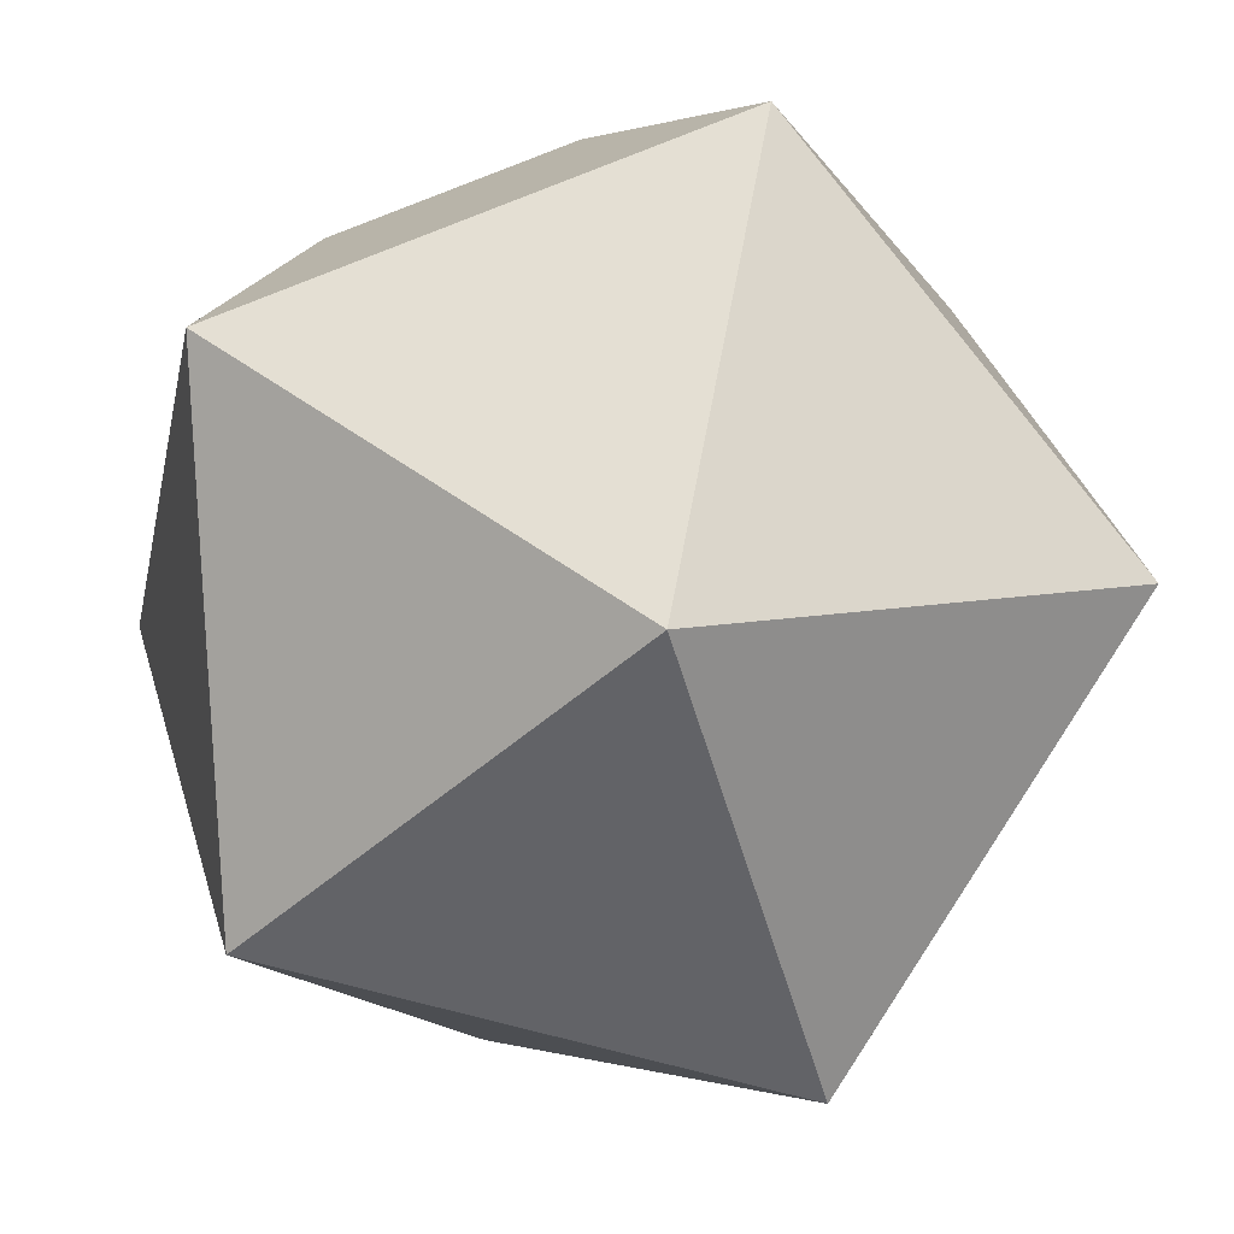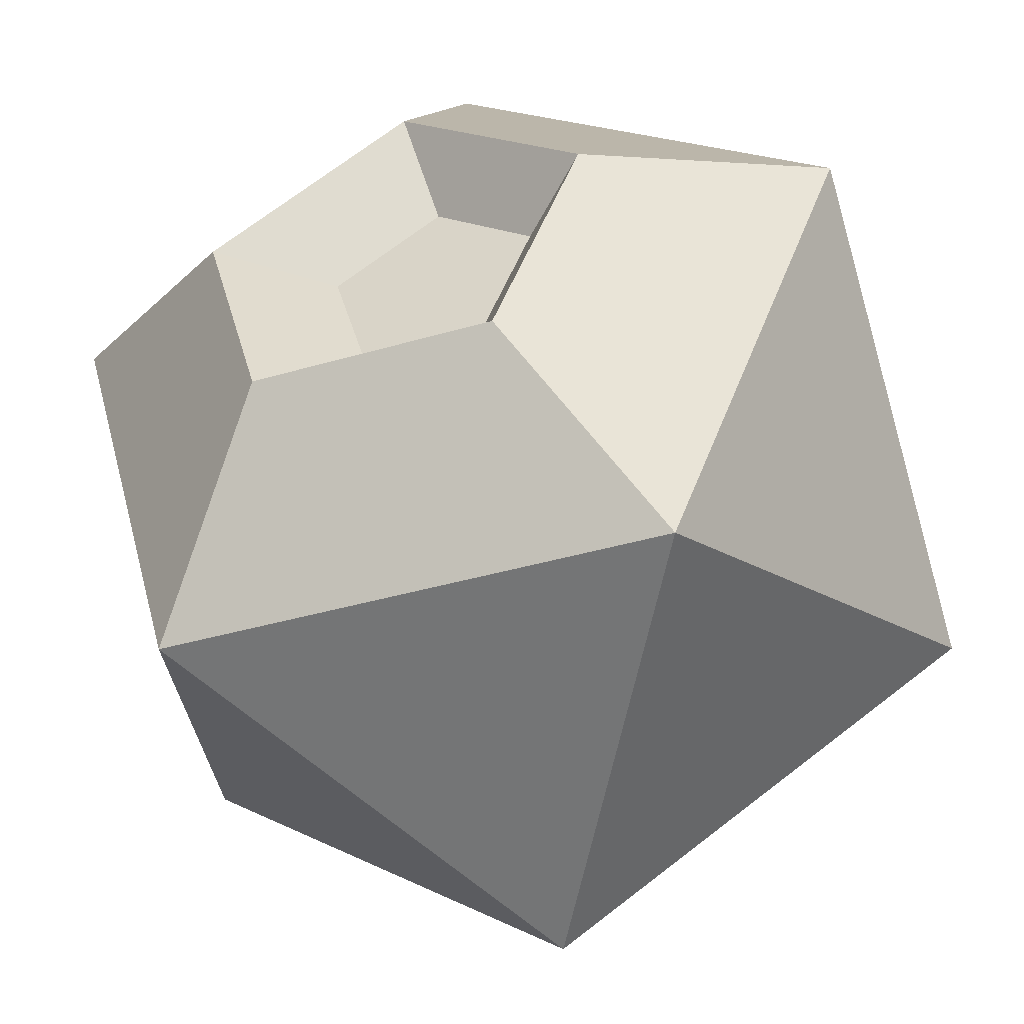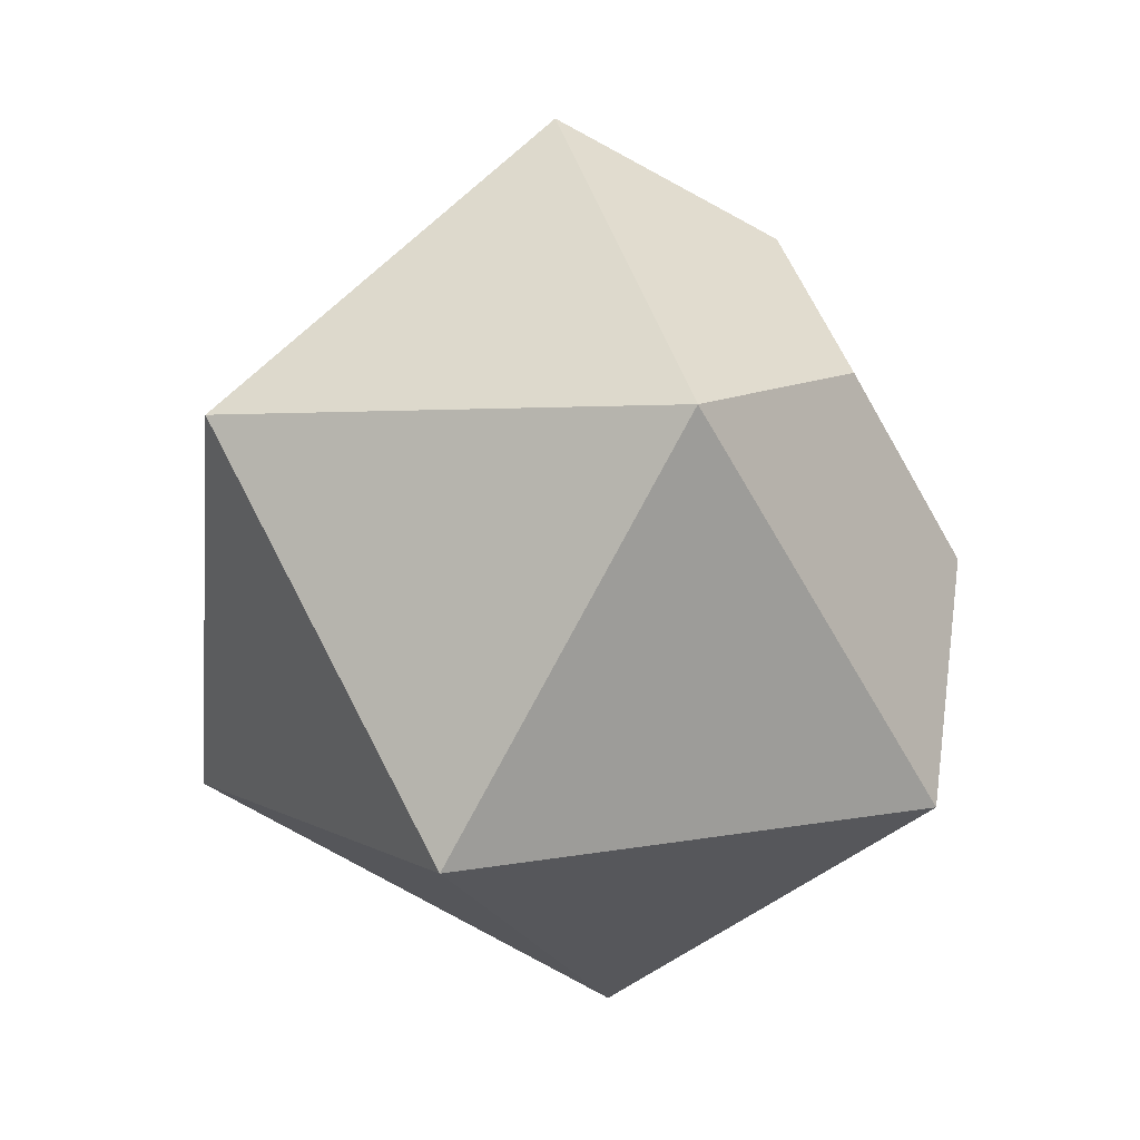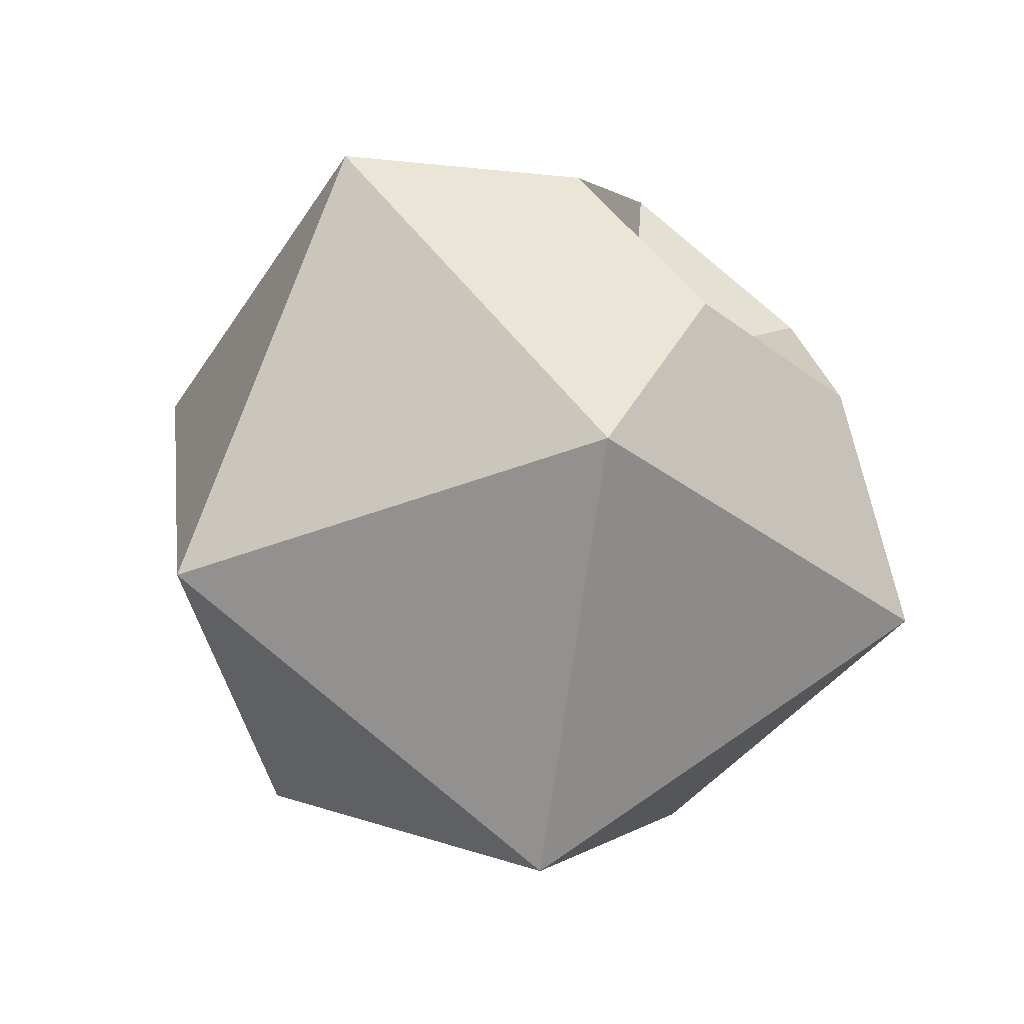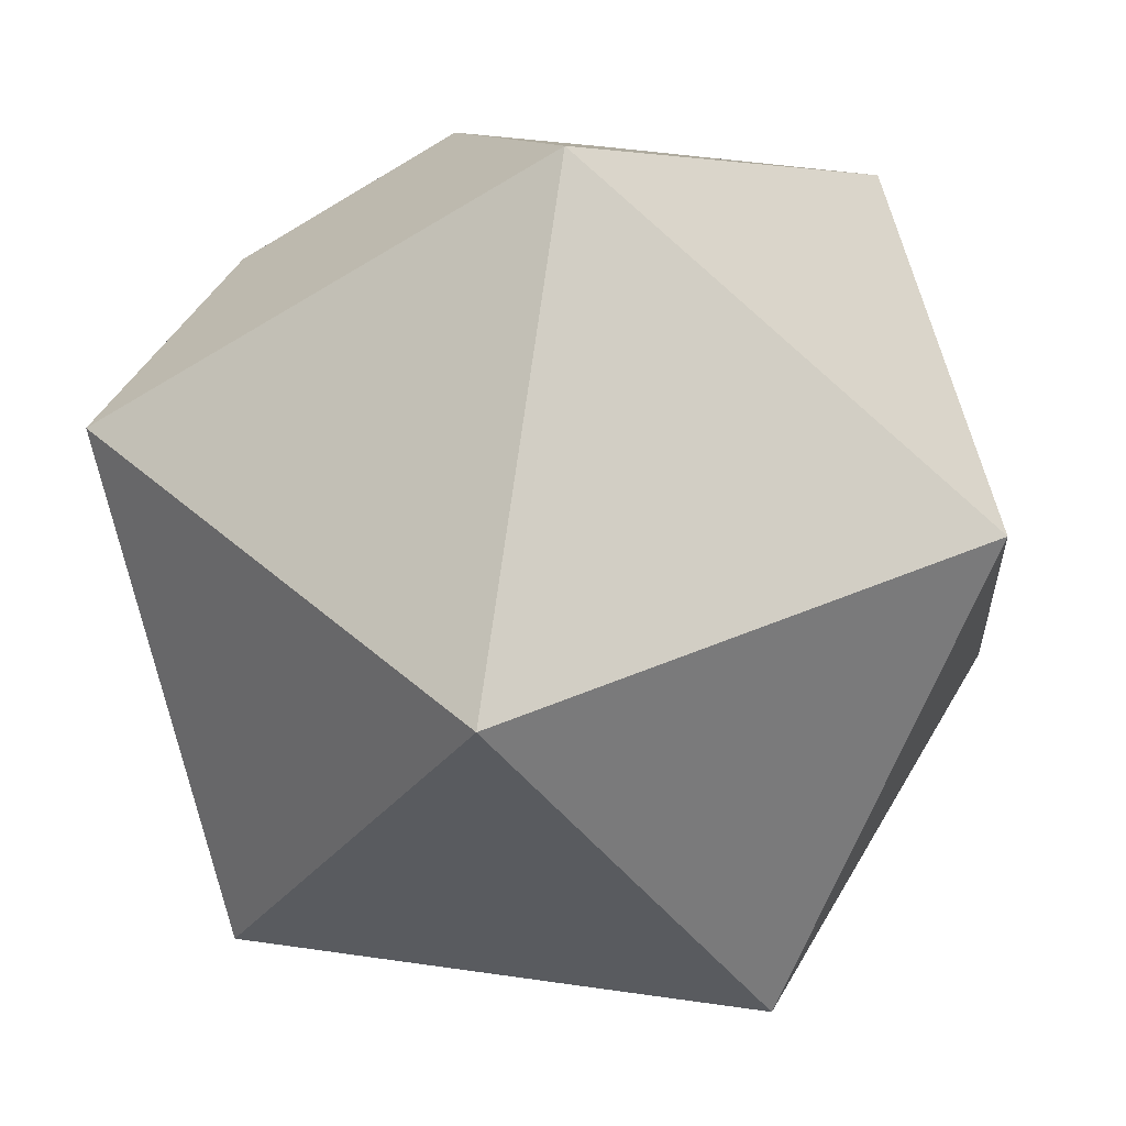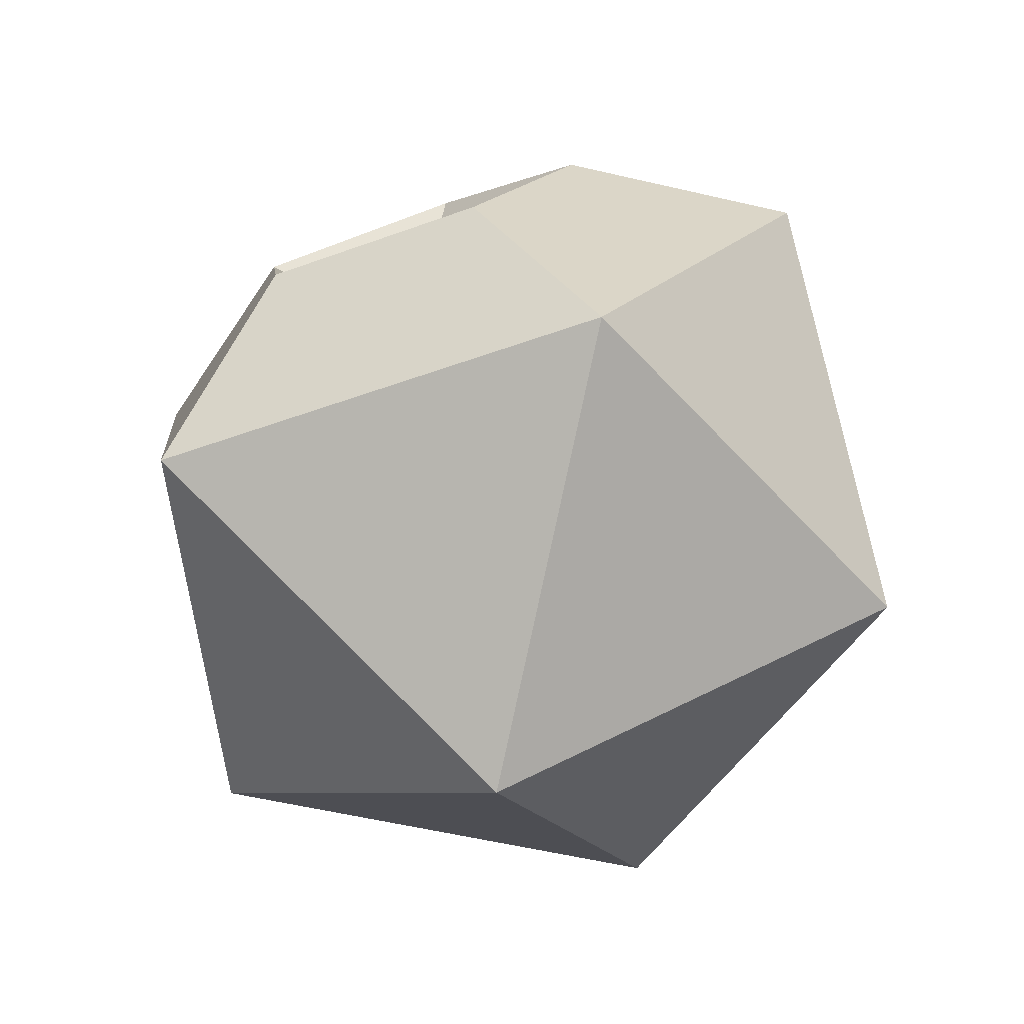
<metadata>
{"format":"obj","ext":"obj","renderer":"f3d","projection":"perspective","resolution":1024,"background":"white","views":[{"elev":-46.5,"azim":45.9,"up":"+Y"},{"elev":19.0,"azim":43.4,"up":"+Y"},{"elev":9.5,"azim":92.3,"up":"+Z"},{"elev":-32.6,"azim":133.6,"up":"+Z"},{"elev":3.8,"azim":127.2,"up":"+Y"},{"elev":-48.0,"azim":-157.6,"up":"+Z"}]}
</metadata>
<code>
o blueberry
v 0.01826 -0.05642 -0.1962
v -0.2544 0.004213 0.2721
v -0.4229 0.2635 -0.177
v 0.01826 0.4237 -0.4545
v 0.4594 0.2635 -0.177
v 0.2909 0.004213 0.2721
v -0.4229 0.5219 0.3032
v -0.2544 0.7811 -0.1459
v 0.2909 0.7811 -0.1459
v 0.4594 0.5219 0.3032
v 0.01826 0.3616 0.5807
v -0.1915 0.6896 0.3132
v 0.228 0.6896 0.3132
v 0.1479 0.8129 0.09969
v -0.1114 0.8129 0.09969
v 0.01826 0.6134 0.4452
v -0.03177 0.7227 0.1268
v -0.07399 0.6577 0.2393
v 0.03654 0.6176 0.3089
v 0.1471 0.6577 0.2393
v 0.1049 0.7227 0.1268
f 1 2 3
f 2 1 6
f 1 3 4
f 1 4 5
f 1 5 6
f 2 6 11
f 3 2 7
f 4 3 8
f 5 4 9
f 6 5 10
f 2 11 7
f 3 7 8
f 4 8 9
f 5 9 10
f 6 10 11
f 10 16 11
f 9 15 14
f 10 14 13
f 7 16 12
f 7 15 8
f 14 20 13
f 19 21 17
f 16 18 12
f 14 17 21
f 13 19 16
f 15 18 17
f 10 13 16
f 9 8 15
f 10 9 14
f 7 11 16
f 7 12 15
f 14 21 20
f 17 18 19
f 19 20 21
f 16 19 18
f 14 15 17
f 13 20 19
f 15 12 18

</code>
